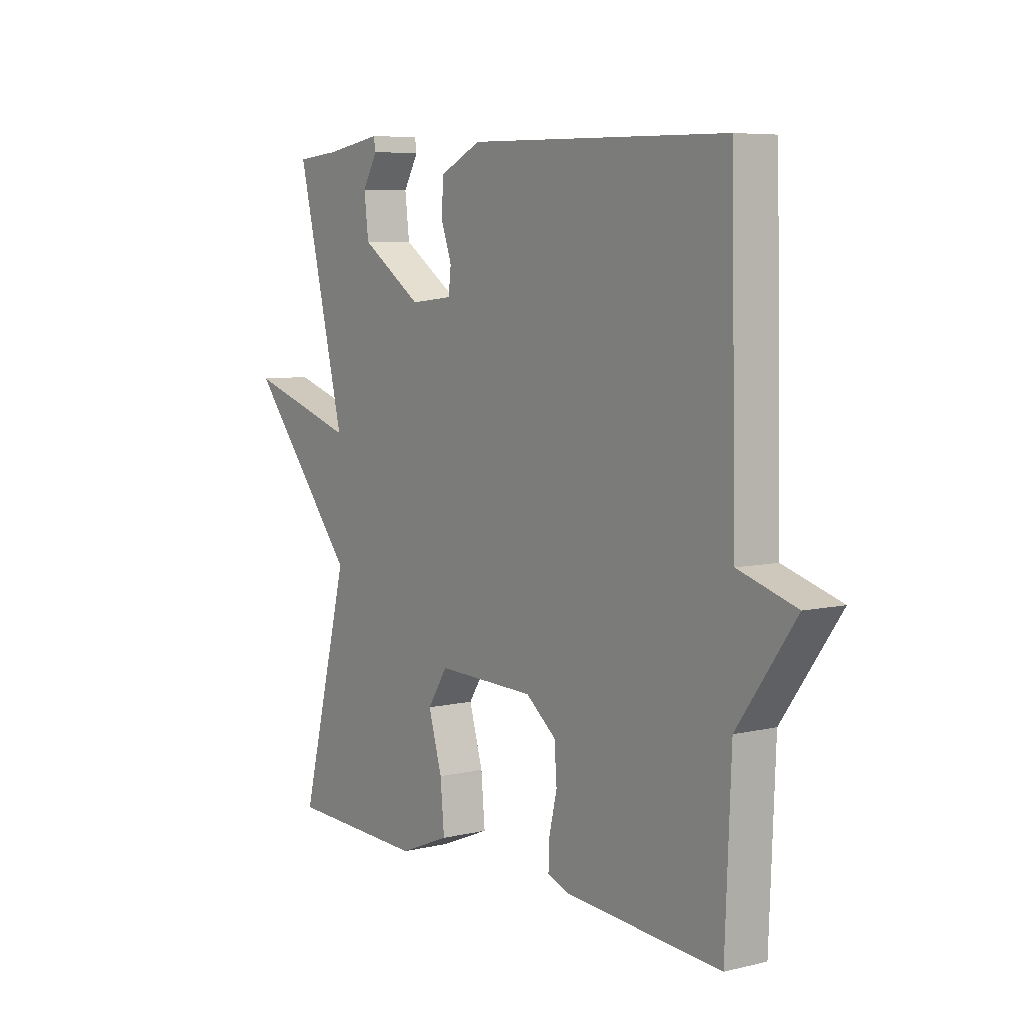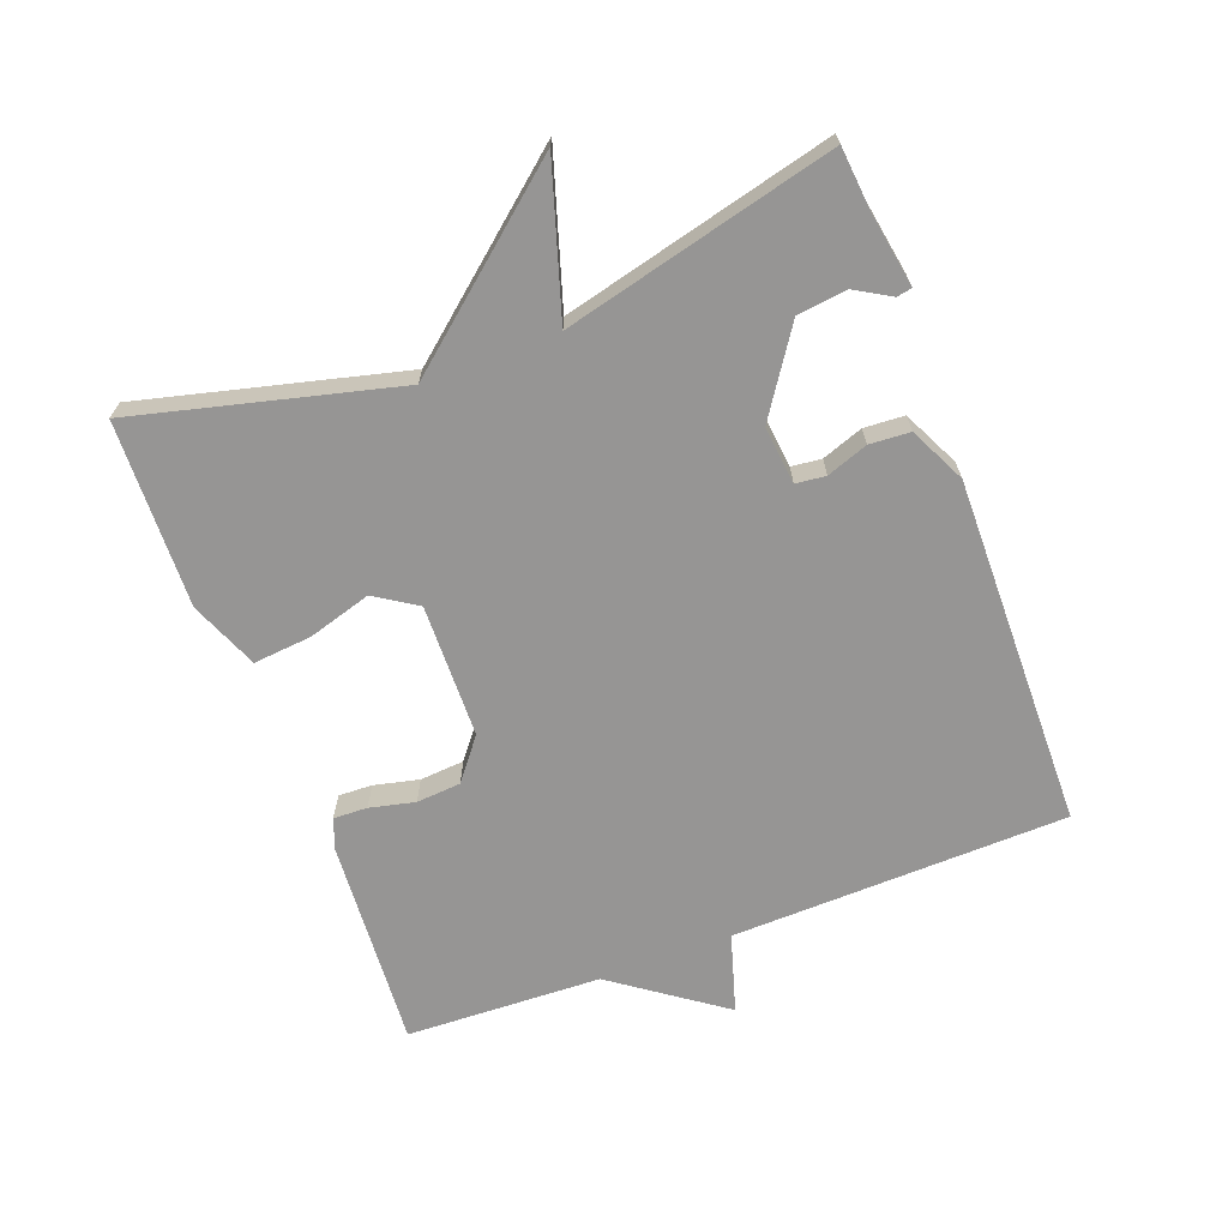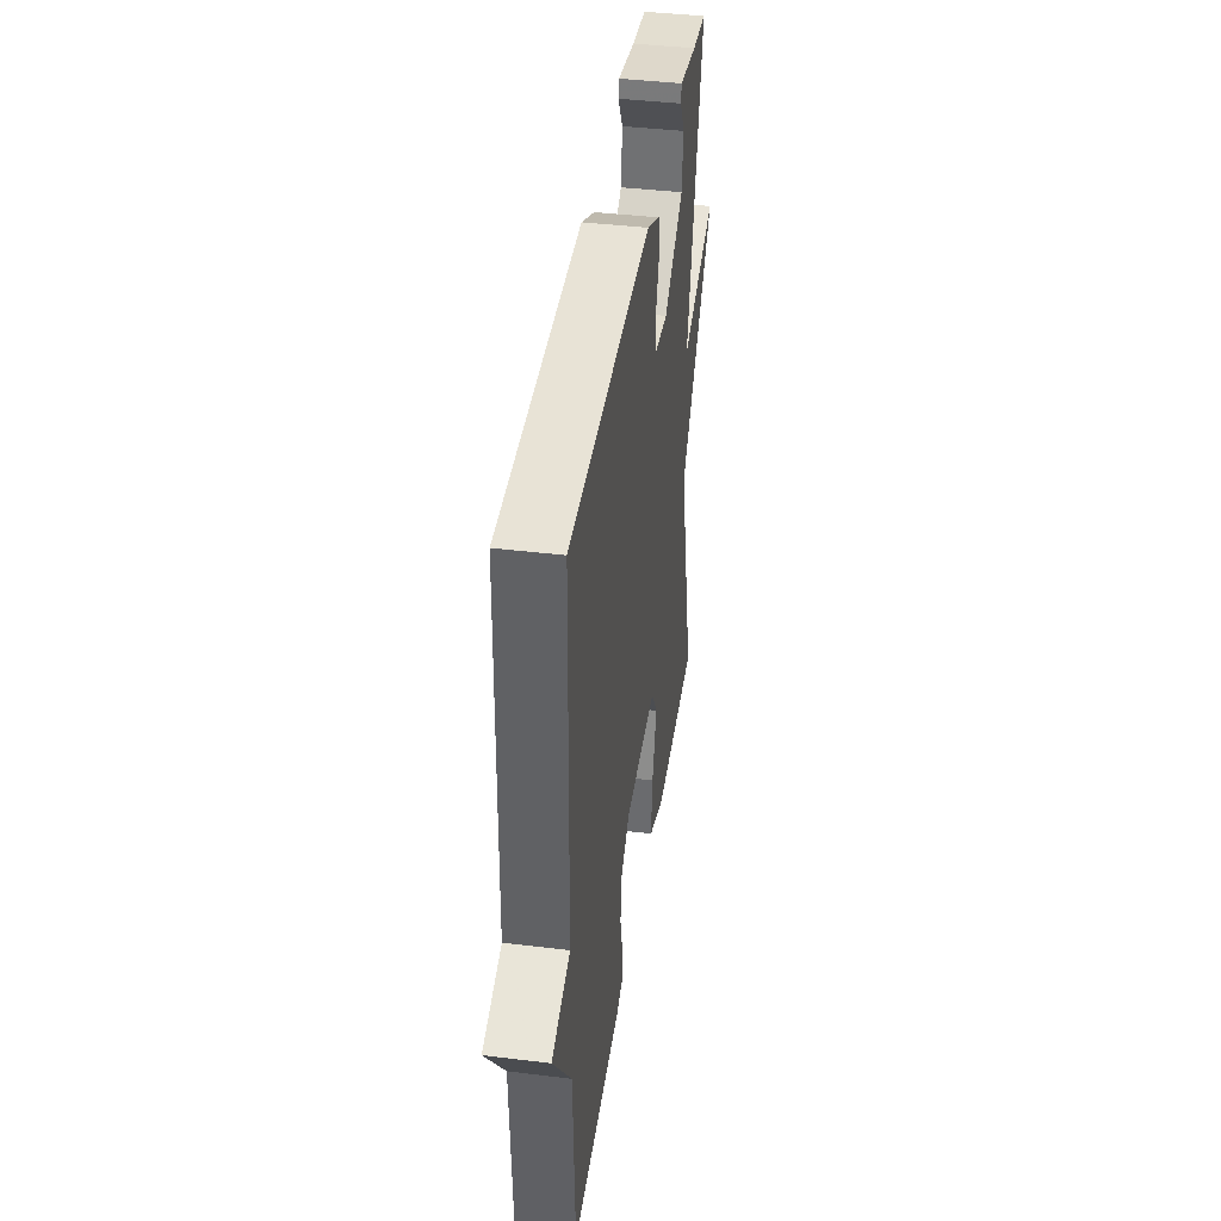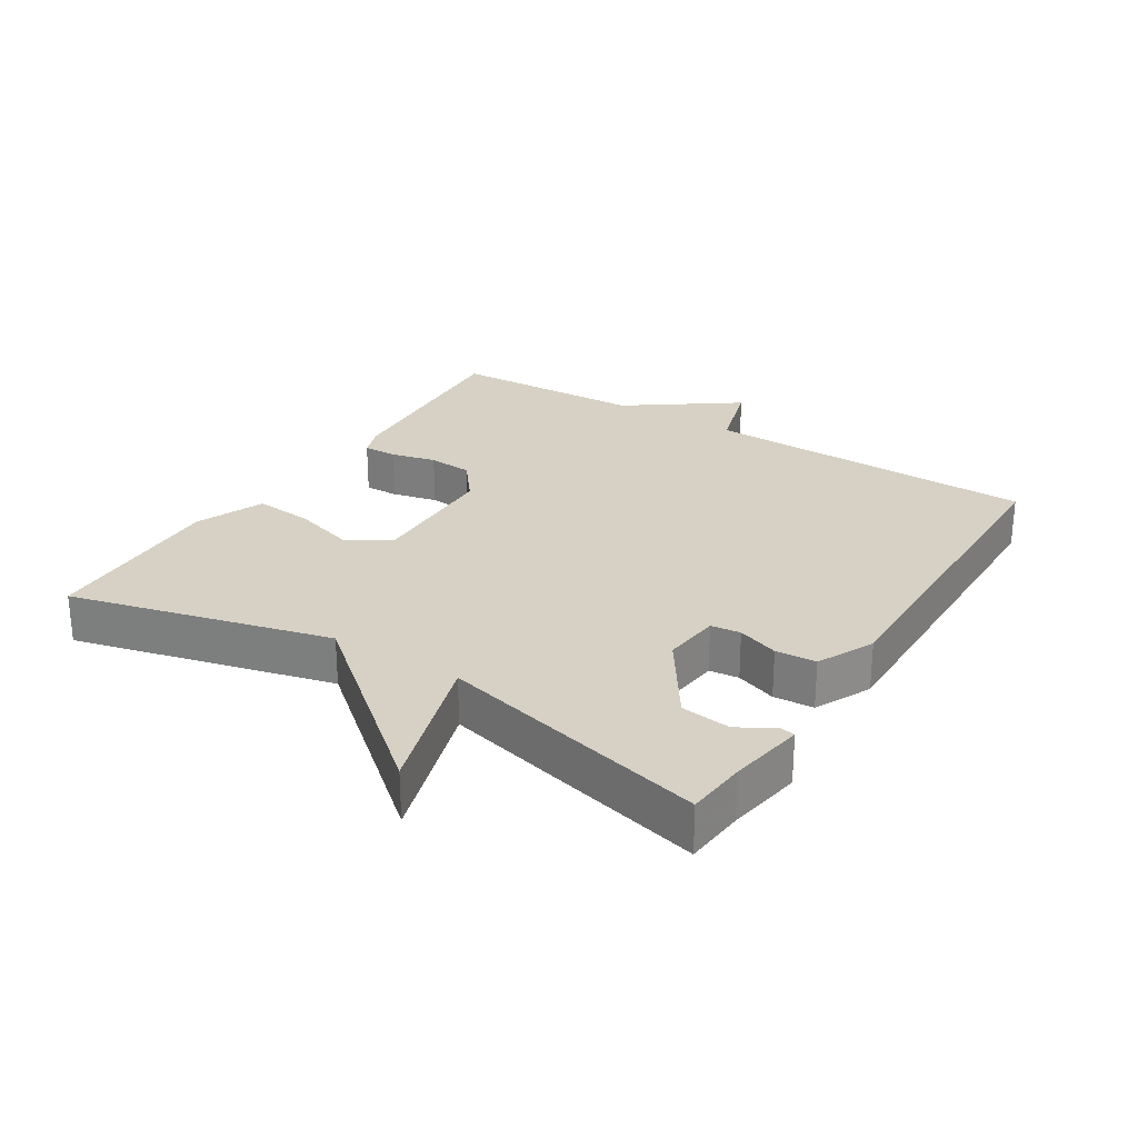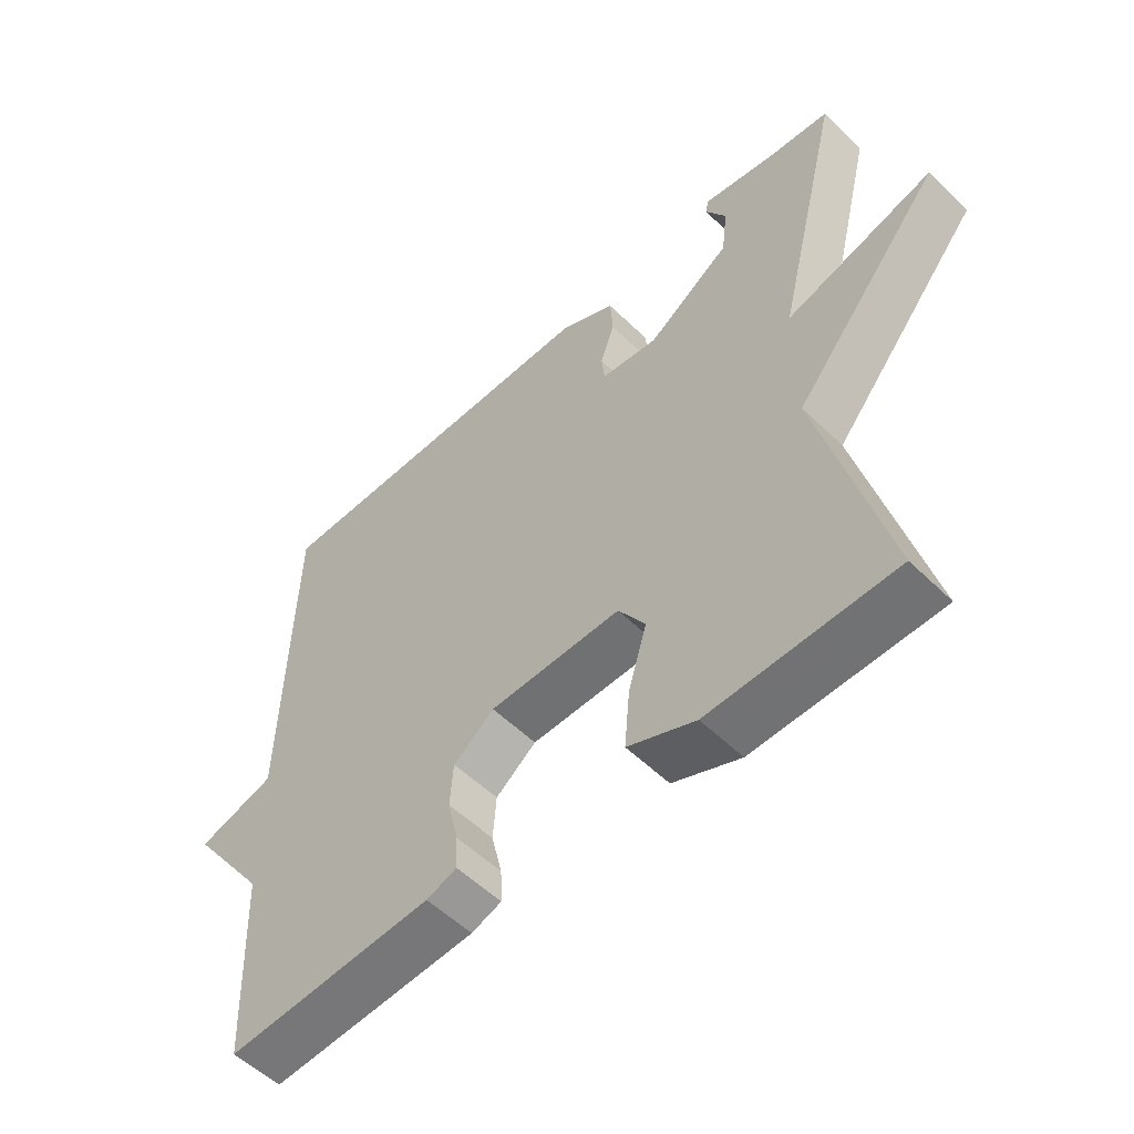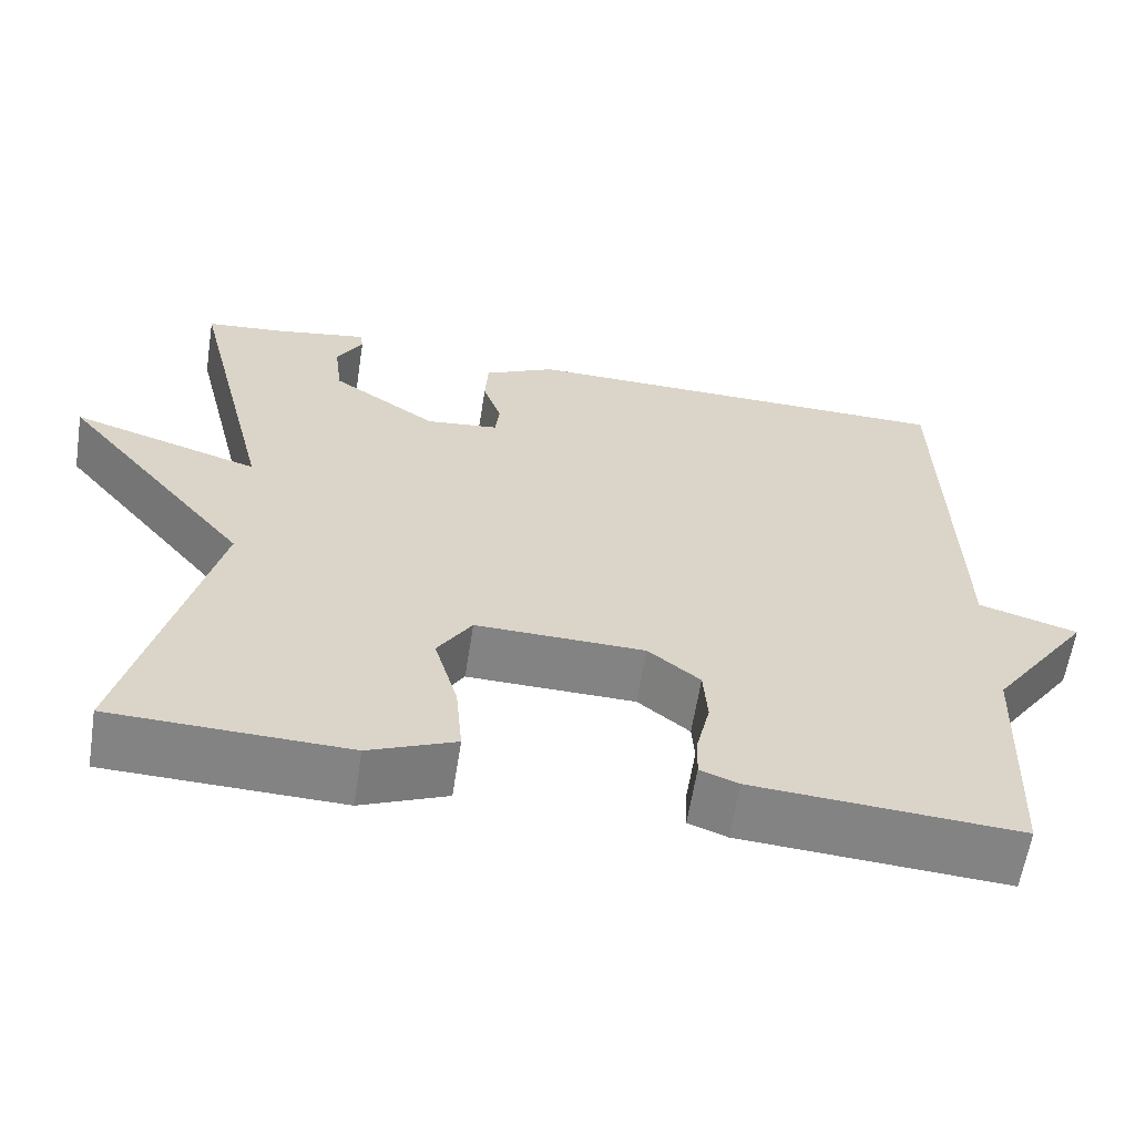
<metadata>
{"format":"obj","ext":"obj","renderer":"f3d","projection":"perspective","resolution":1024,"background":"white","views":[{"elev":6.6,"azim":55.2,"up":"+Z"},{"elev":-67.5,"azim":-69.2,"up":"+Y"},{"elev":40.6,"azim":98.5,"up":"+Z"},{"elev":26.6,"azim":-57.8,"up":"+Y"},{"elev":-54.2,"azim":-135.9,"up":"+Z"},{"elev":-61.0,"azim":-8.9,"up":"+Z"}]}
</metadata>
<code>
v 0.5 0.07 0.5
v 0.512 0.07 -0.006
v 0.63 0.07 -0.042
v 0.512 0.07 -0.206
v 0.5 0.07 -0.5
v 0.184 0.07 -0.478
v 0.138 0.07 -0.461
v 0.14 0.07 -0.41
v 0.156 0.07 -0.342
v 0.151 0.07 -0.275
v 0.089 0.07 -0.226
v -0.112 0.07 -0.221
v -0.153 0.07 -0.284
v -0.125 0.07 -0.379
v -0.117 0.07 -0.467
v -0.22 0.07 -0.509
v -0.5 0.07 -0.5
v -0.4 0.07 -0.108
v -0.625 0.07 0.163
v -0.4 0.07 0.092
v -0.5 0.07 0.5
v -0.409 0.07 0.508
v -0.295 0.07 0.527
v -0.291 0.07 0.504
v -0.322 0.07 0.451
v -0.313 0.07 0.376
v -0.187 0.07 0.291
v -0.1 0.07 0.3
v -0.095 0.07 0.345
v -0.117 0.07 0.407
v -0.113 0.07 0.468
v -0.028 0.07 0.509
v 0.5 0 0.5
v 0.512 0 -0.006
v 0.63 0 -0.042
v 0.512 0 -0.206
v 0.5 0 -0.5
v 0.184 0 -0.478
v 0.138 0 -0.461
v 0.14 0 -0.41
v 0.156 0 -0.342
v 0.151 0 -0.275
v 0.089 0 -0.226
v -0.112 0 -0.221
v -0.153 0 -0.284
v -0.125 0 -0.379
v -0.117 0 -0.467
v -0.22 0 -0.509
v -0.5 0 -0.5
v -0.4 0 -0.108
v -0.625 0 0.163
v -0.4 0 0.092
v -0.5 0 0.5
v -0.409 0 0.508
v -0.295 0 0.527
v -0.291 0 0.504
v -0.322 0 0.451
v -0.313 0 0.376
v -0.187 0 0.291
v -0.1 0 0.3
v -0.095 0 0.345
v -0.117 0 0.407
v -0.113 0 0.468
v -0.028 0 0.509
f 32 1 2
f 31 32 2
f 30 31 2
f 29 30 2
f 28 29 2
f 27 28 2
f 22 23 24 25
f 22 25 26
f 21 22 26
f 20 21 26
f 18 19 20
f 18 20 26 27
f 16 17 18
f 15 16 18
f 14 15 18
f 13 14 18
f 12 13 18 27
f 7 8 9
f 6 7 9
f 5 6 9
f 4 5 9
f 4 9 10
f 3 4 10
f 2 3 10
f 11 12 27 2
f 2 10 11
f 34 33 64
f 34 64 63
f 34 63 62
f 34 62 61
f 34 61 60
f 34 60 59
f 57 56 55 54
f 58 57 54
f 58 54 53
f 58 53 52
f 52 51 50
f 59 58 52 50
f 50 49 48
f 50 48 47
f 50 47 46
f 50 46 45
f 59 50 45 44
f 41 40 39
f 41 39 38
f 41 38 37
f 41 37 36
f 42 41 36
f 42 36 35
f 42 35 34
f 34 59 44 43
f 43 42 34
f 1 33 34 2
f 2 34 35 3
f 3 35 36 4
f 4 36 37 5
f 5 37 38 6
f 6 38 39 7
f 7 39 40 8
f 8 40 41 9
f 9 41 42 10
f 10 42 43 11
f 11 43 44 12
f 12 44 45 13
f 13 45 46 14
f 14 46 47 15
f 15 47 48 16
f 16 48 49 17
f 17 49 50 18
f 18 50 51 19
f 19 51 52 20
f 20 52 53 21
f 21 53 54 22
f 22 54 55 23
f 23 55 56 24
f 24 56 57 25
f 25 57 58 26
f 26 58 59 27
f 27 59 60 28
f 28 60 61 29
f 29 61 62 30
f 30 62 63 31
f 31 63 64 32
f 32 64 33 1

</code>
